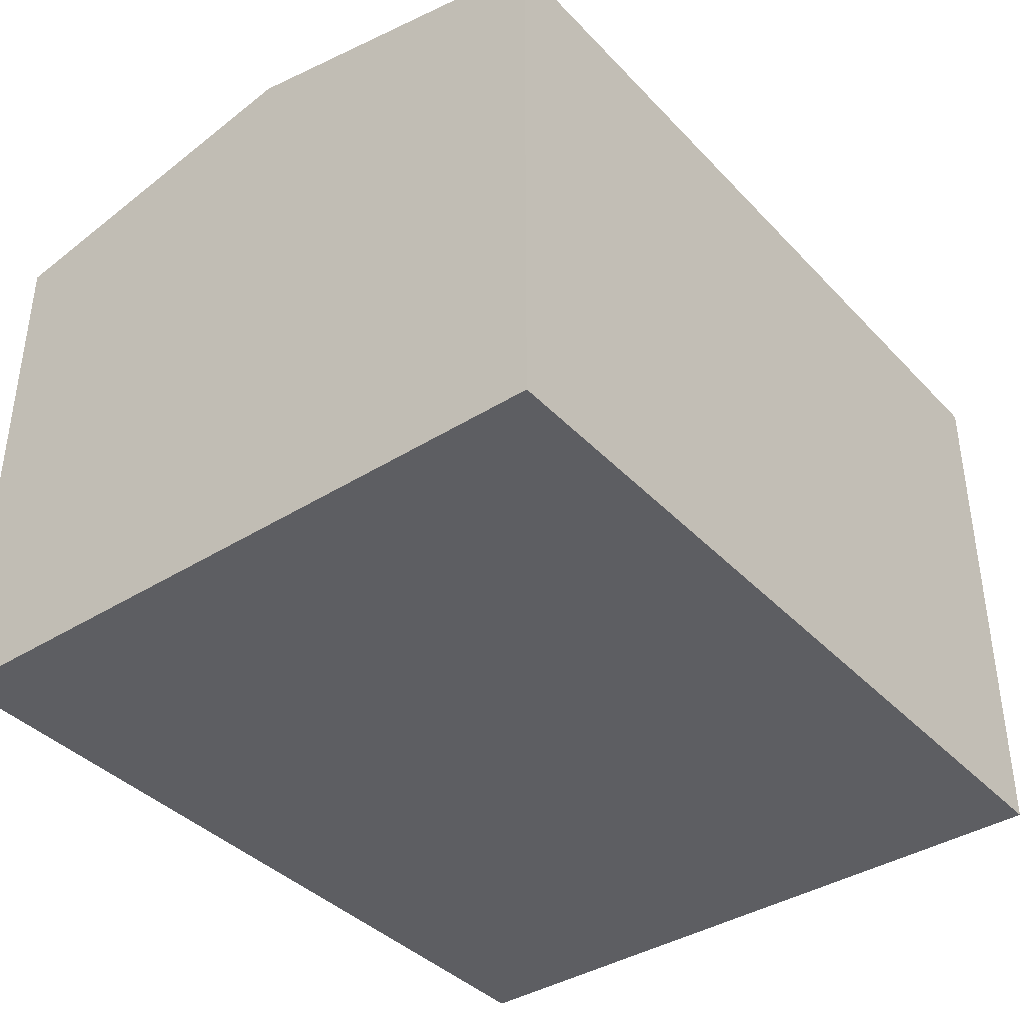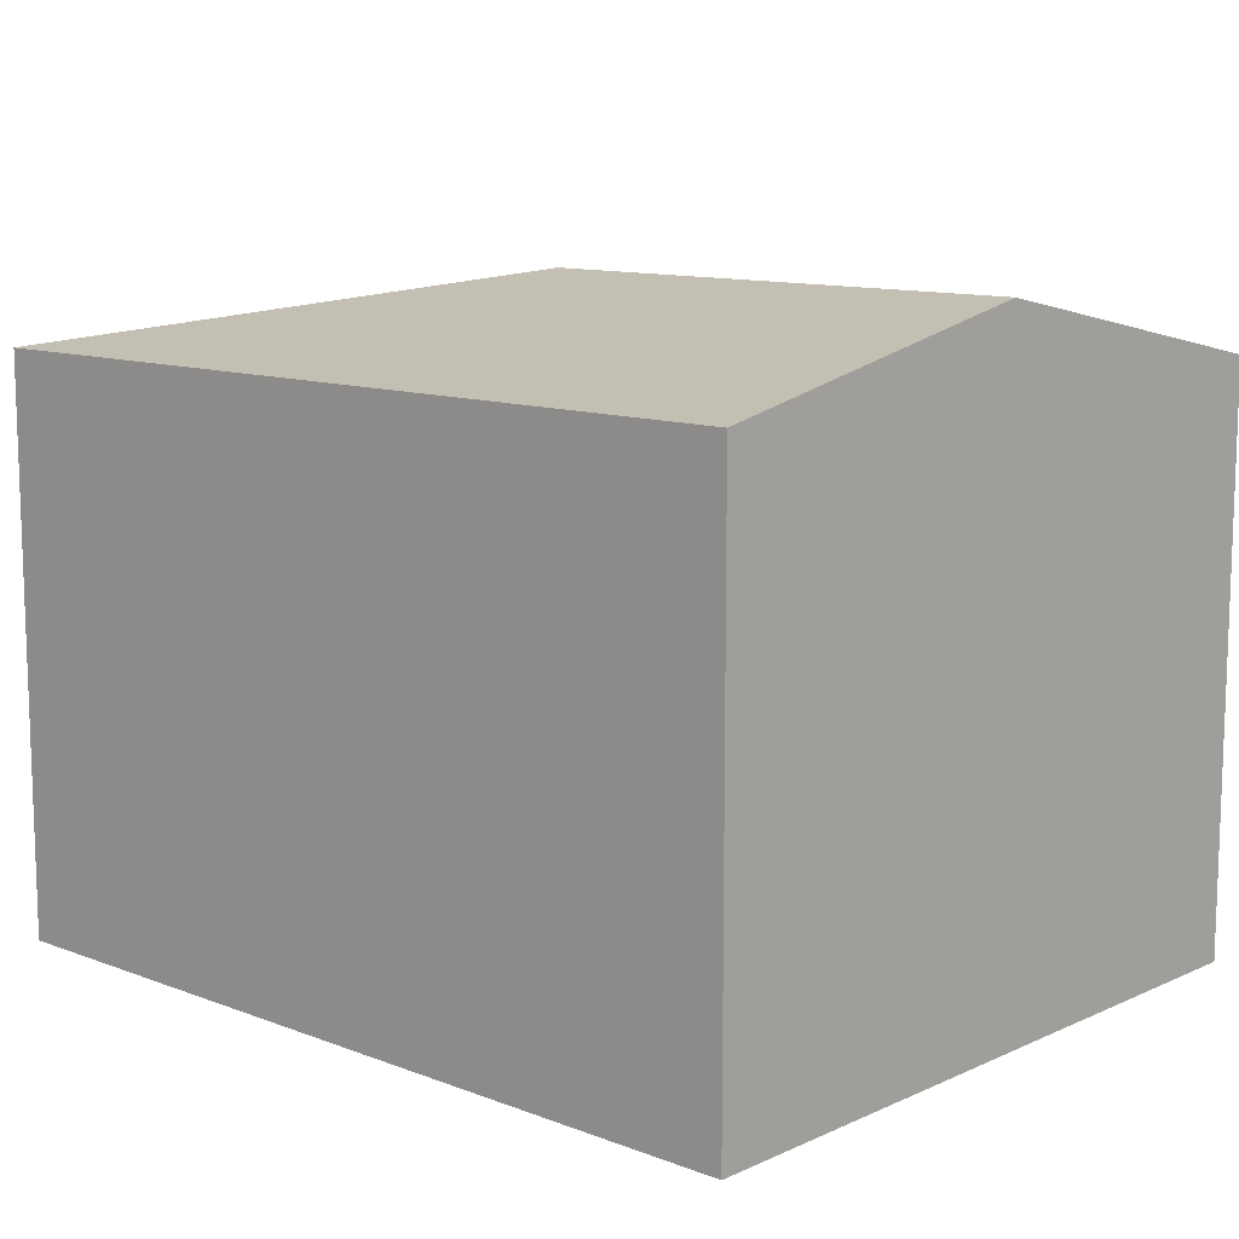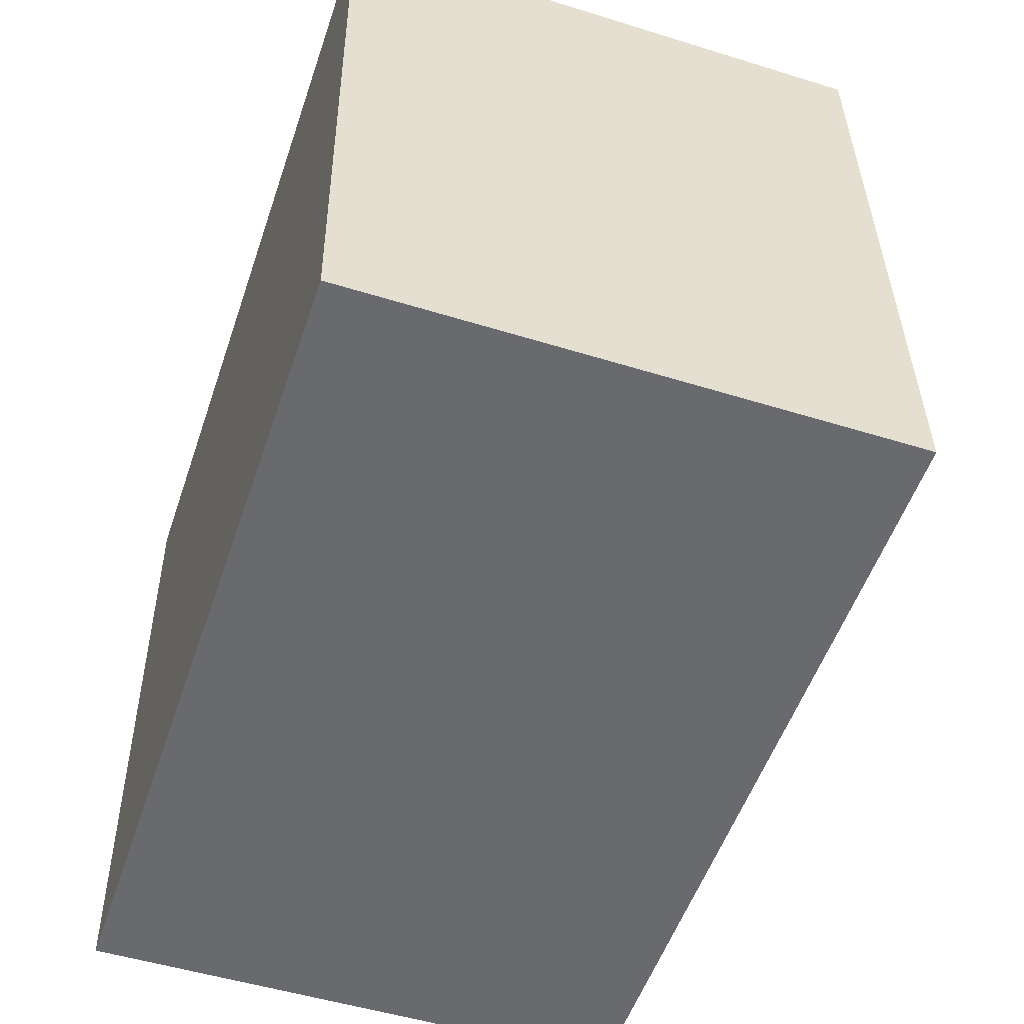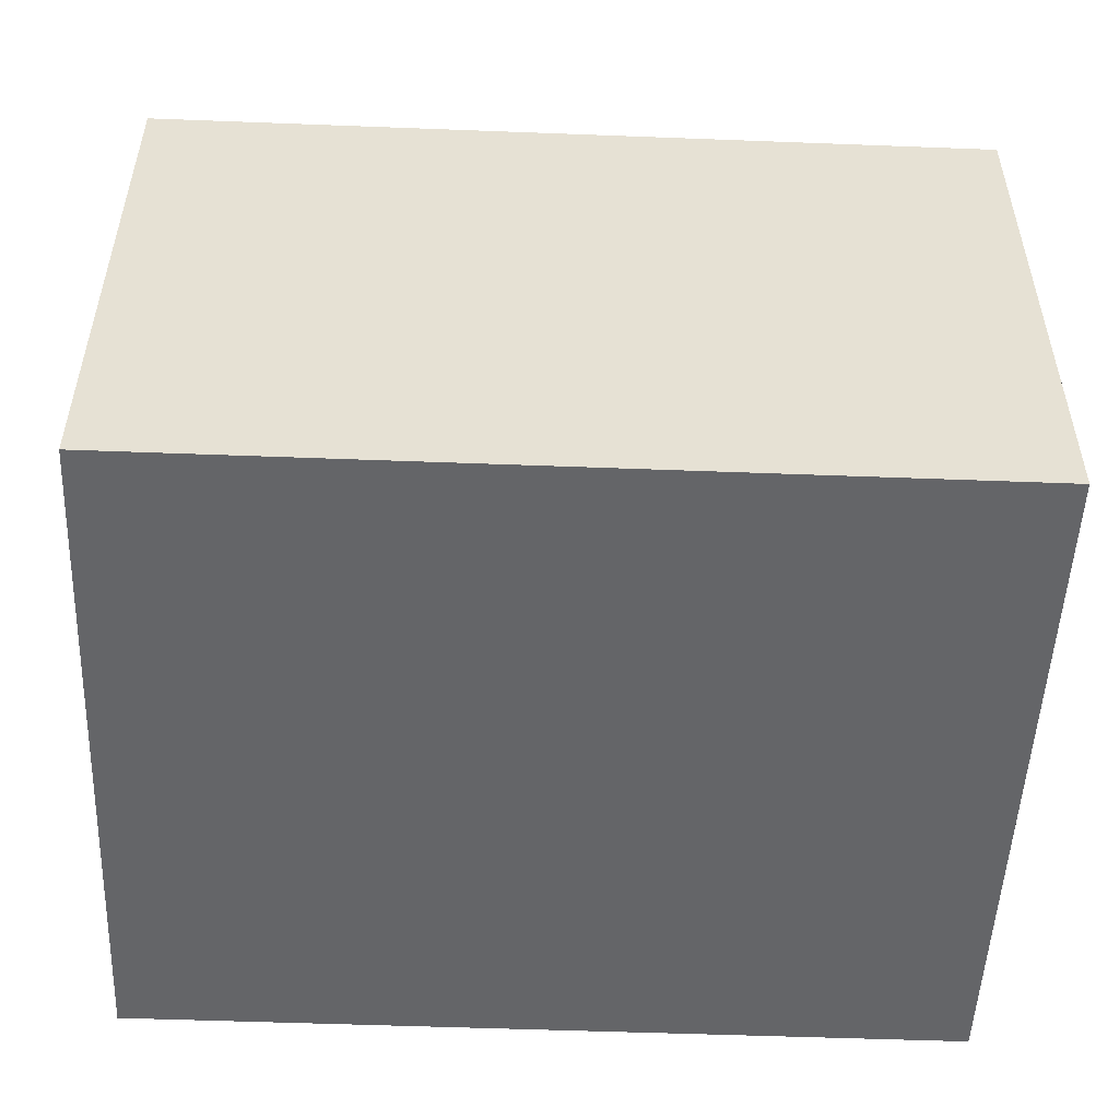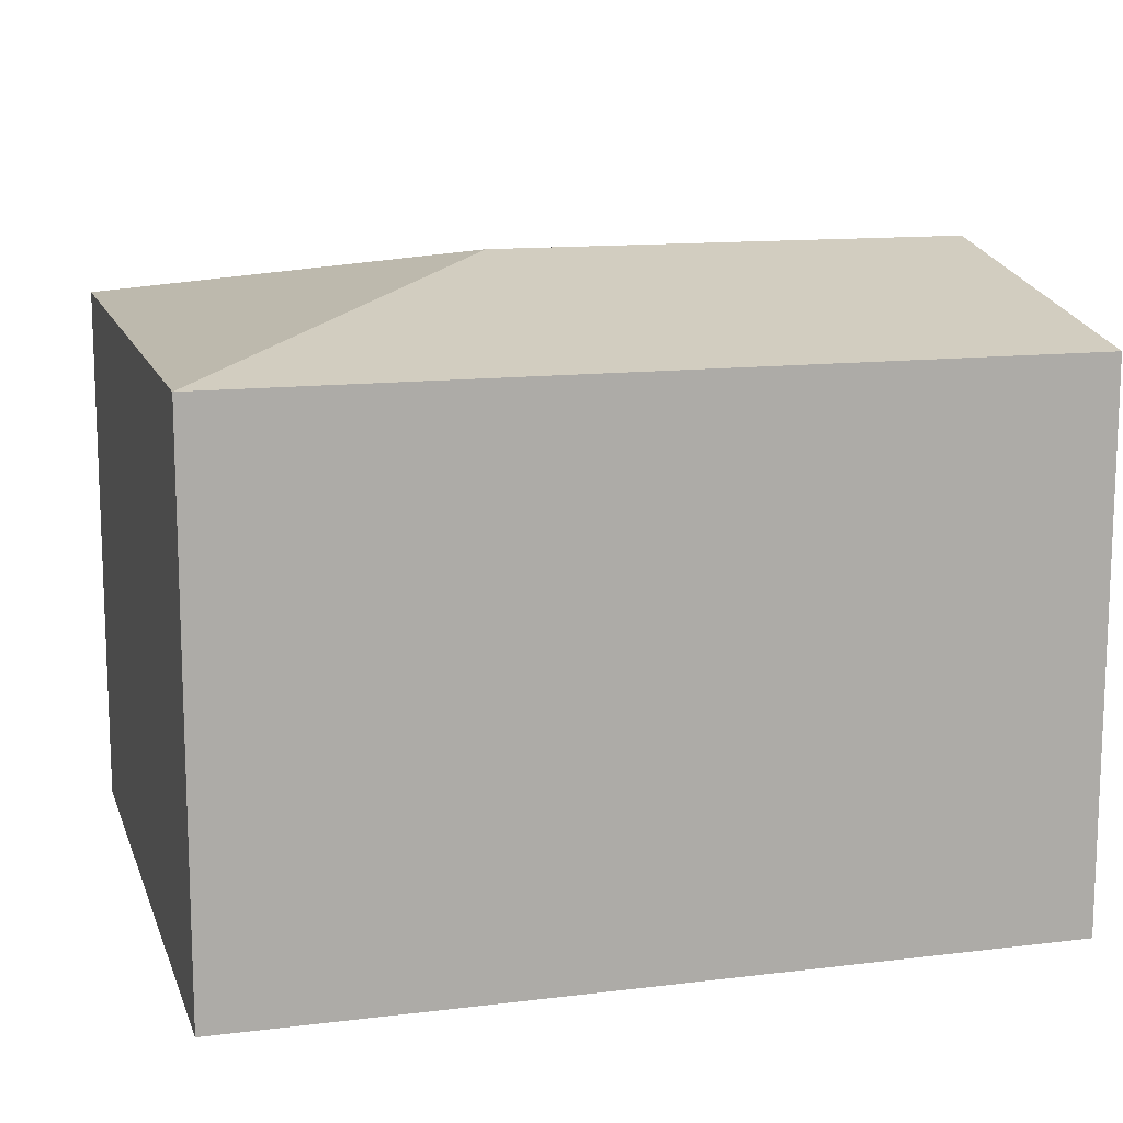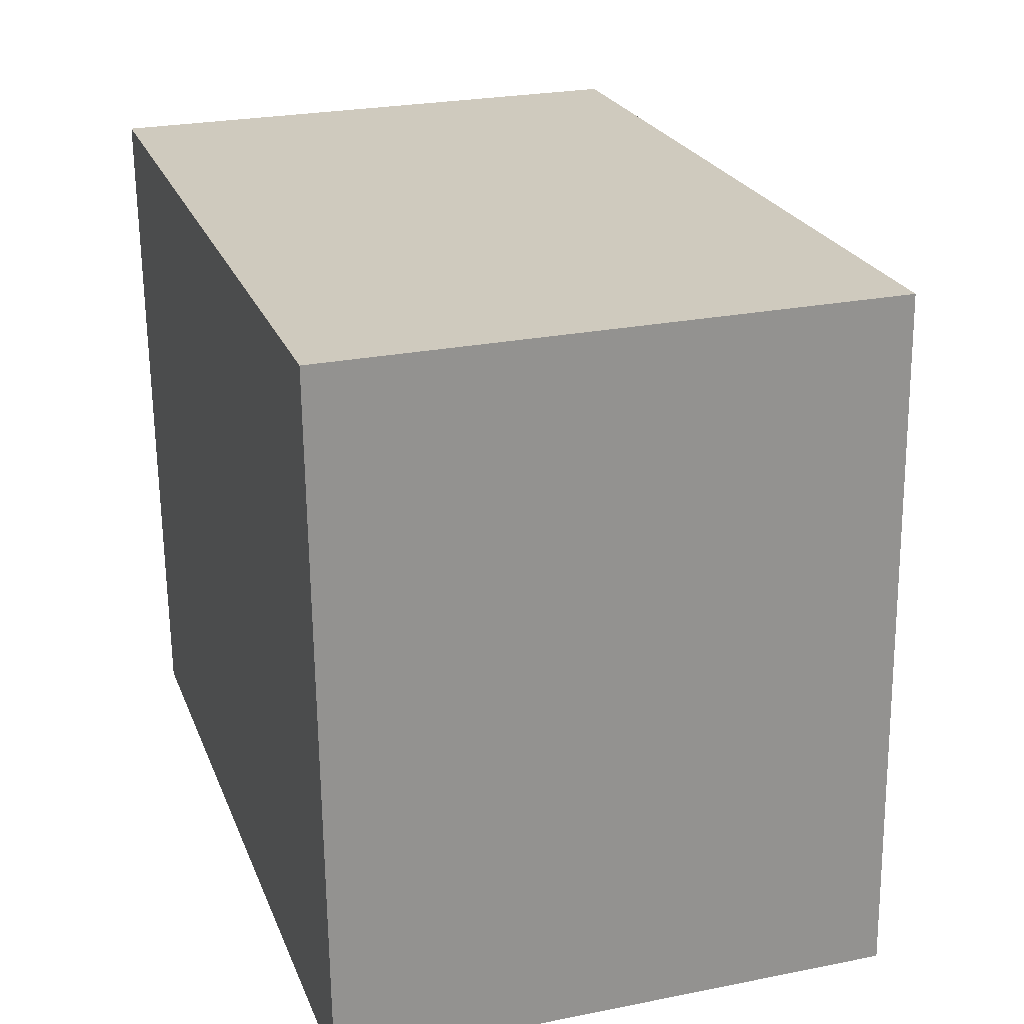
<metadata>
{"format":"obj","ext":"obj","renderer":"f3d","projection":"perspective","resolution":1024,"background":"white","views":[{"elev":-39.1,"azim":-54.1,"up":"+Y"},{"elev":11.2,"azim":-139.5,"up":"+Y"},{"elev":-51.0,"azim":71.3,"up":"+Z"},{"elev":-51.5,"azim":-4.6,"up":"+Y"},{"elev":13.0,"azim":162.1,"up":"+Y"},{"elev":25.4,"azim":72.2,"up":"+Z"}]}
</metadata>
<code>
v  3.022 3.711 -1.936
v  0 3.295 2.018e-16
v  4.992 3.295 0.193
v  0.079 3.711 -2.05
v  5.15 3.295 -3.906
v  0.158 3.295 -4.099
v  0.158 2.51e-16 -4.099
v  0 0 0
v  0.079 1.255e-16 -2.05
v  4.992 -1.182e-17 0.193
v  5.15 2.392e-16 -3.906
g defaultobject
f 1 2 3
f 2 1 4
f 1 3 5
f 4 5 6
f 5 4 1
f 7 4 6
f 4 7 2
f 2 7 8
f 8 7 9
f 8 3 2
f 3 8 10
f 10 5 3
f 5 10 11
f 11 6 5
f 6 11 7
f 9 10 8
f 10 9 7
f 10 7 11

</code>
